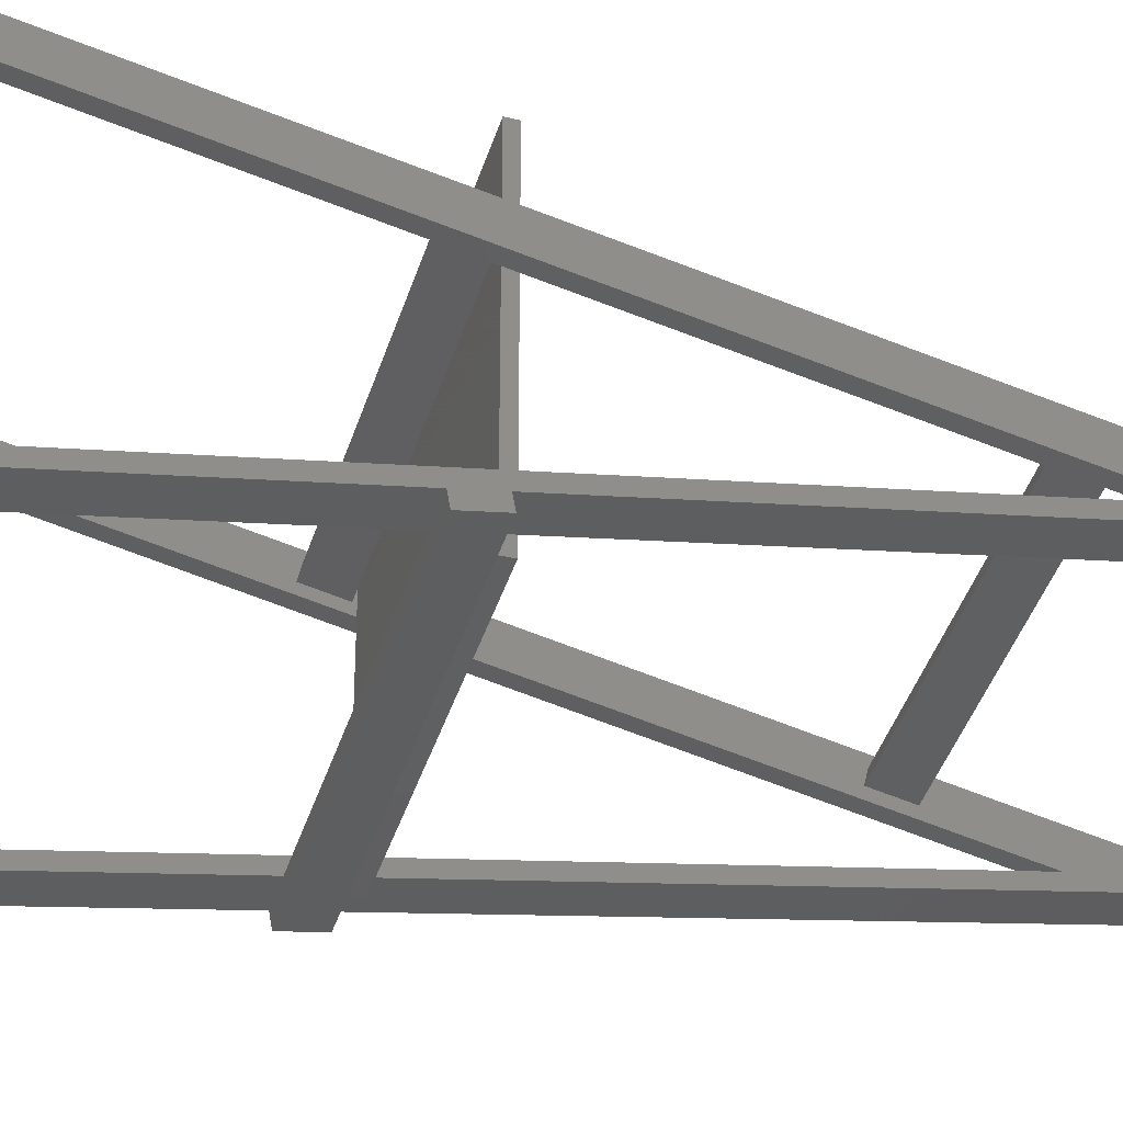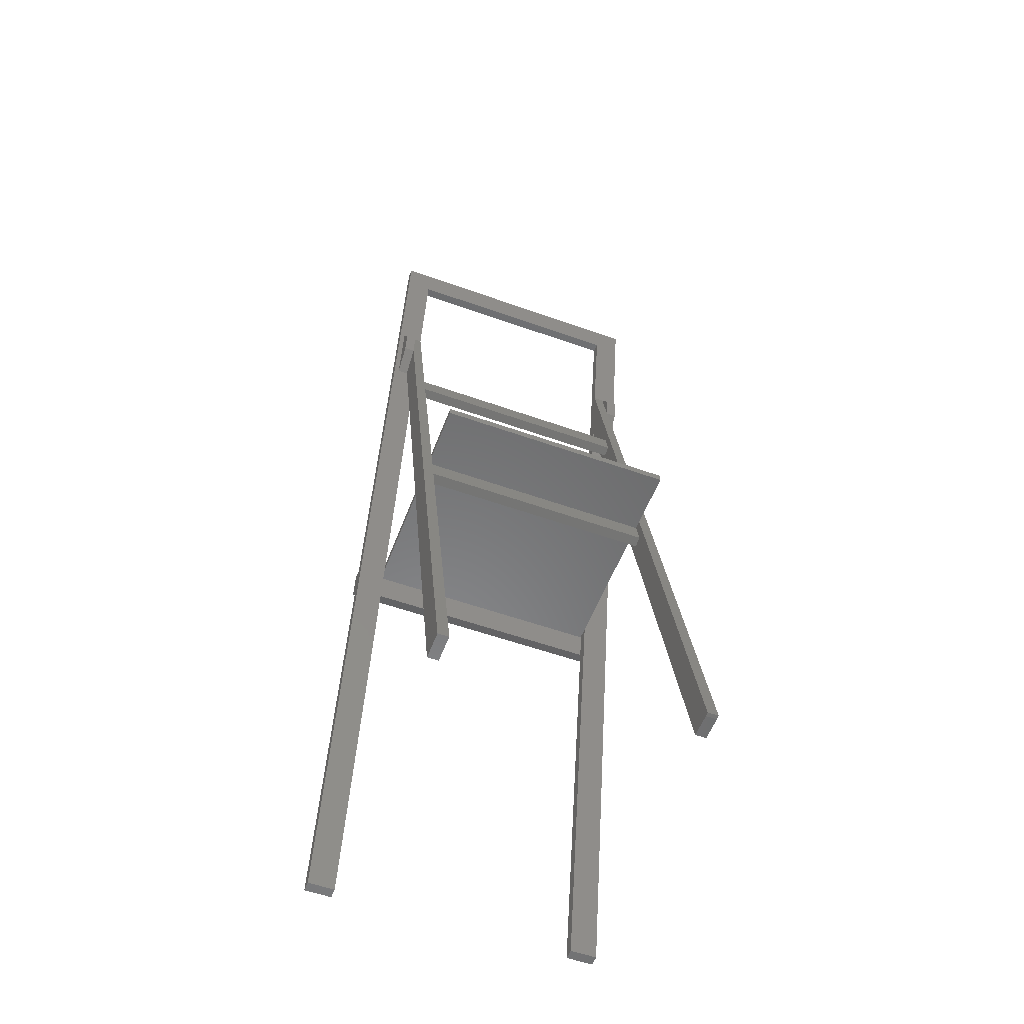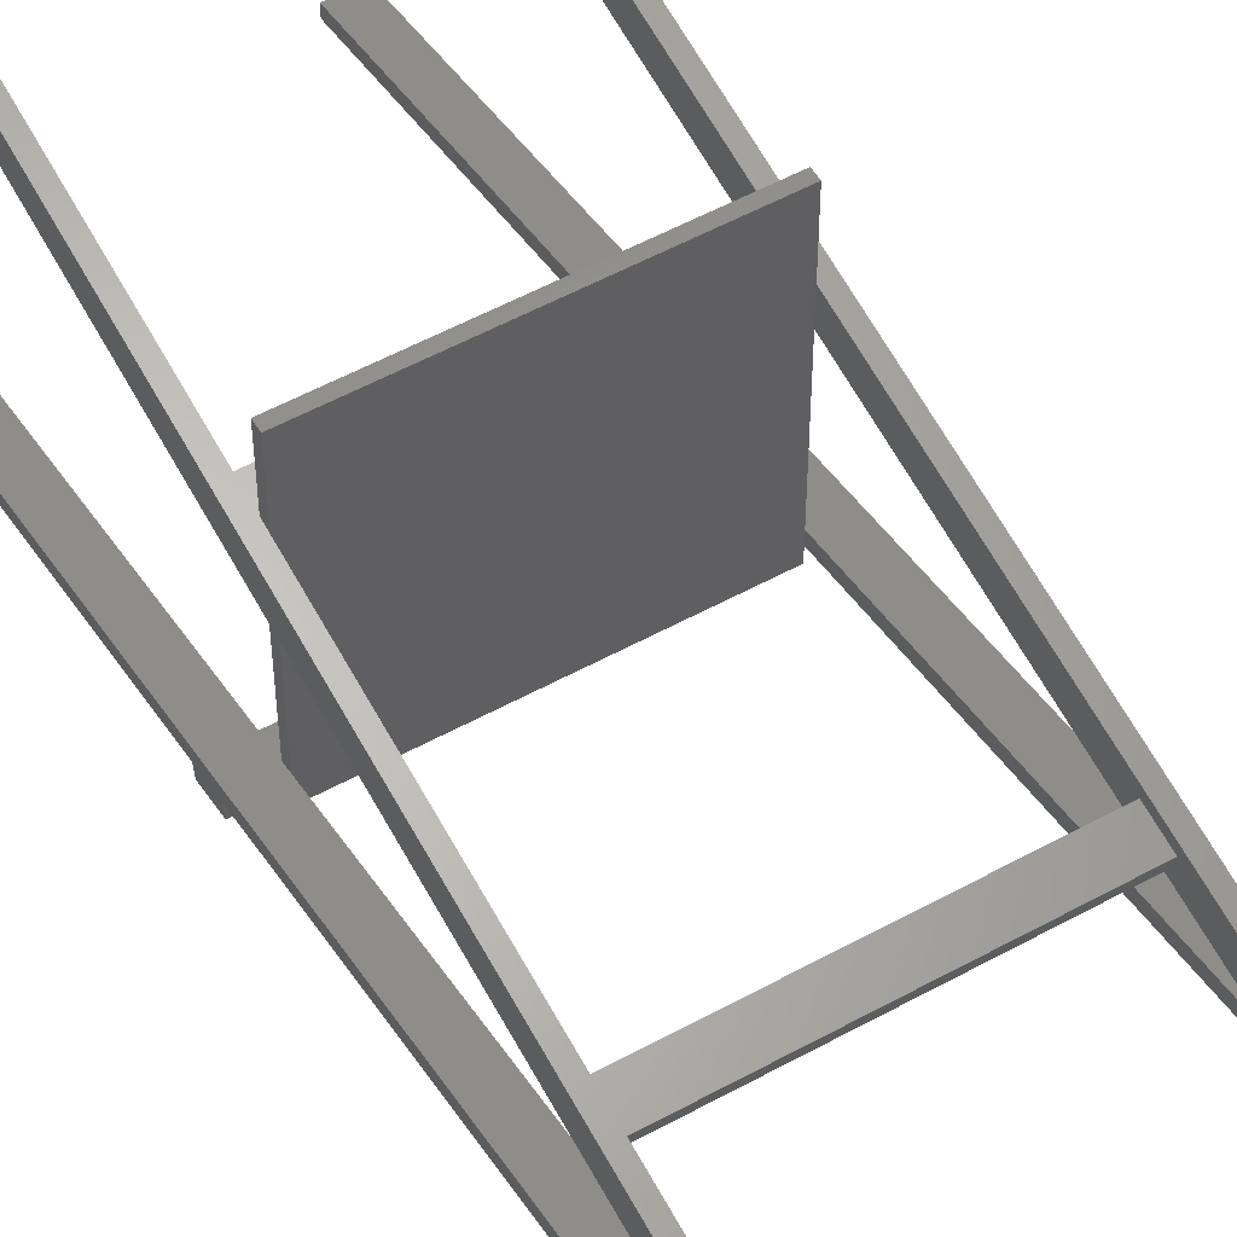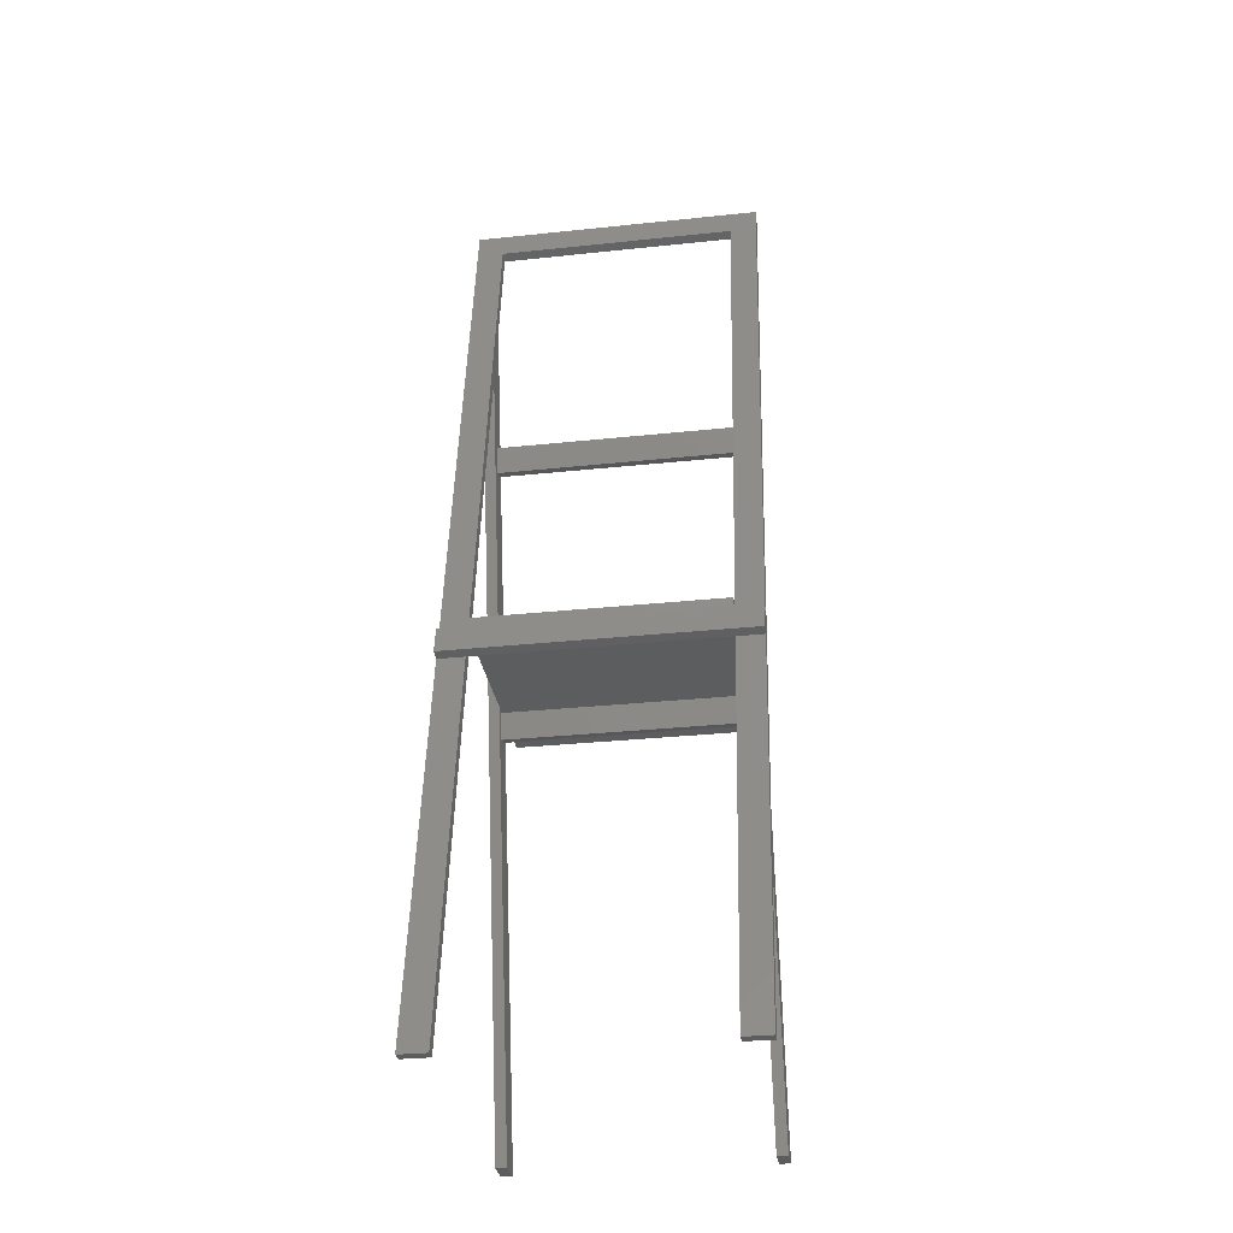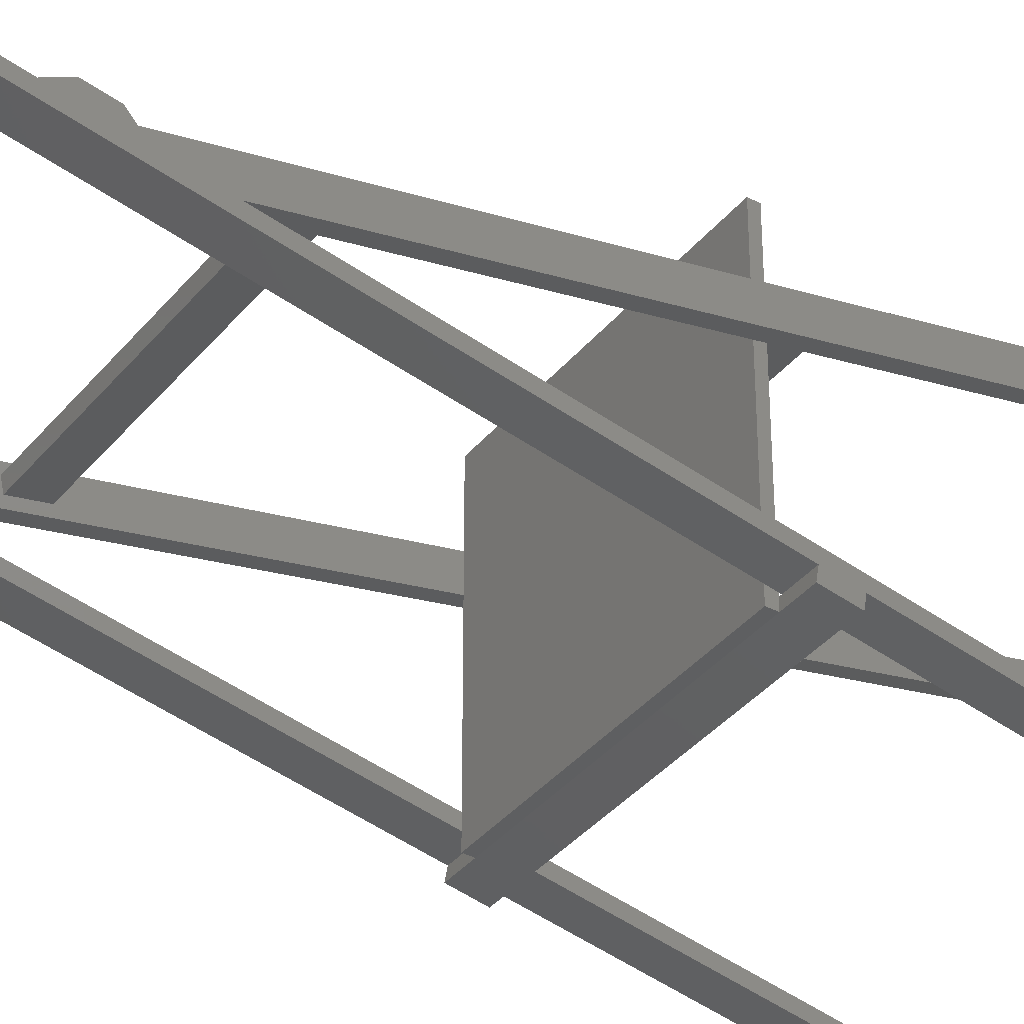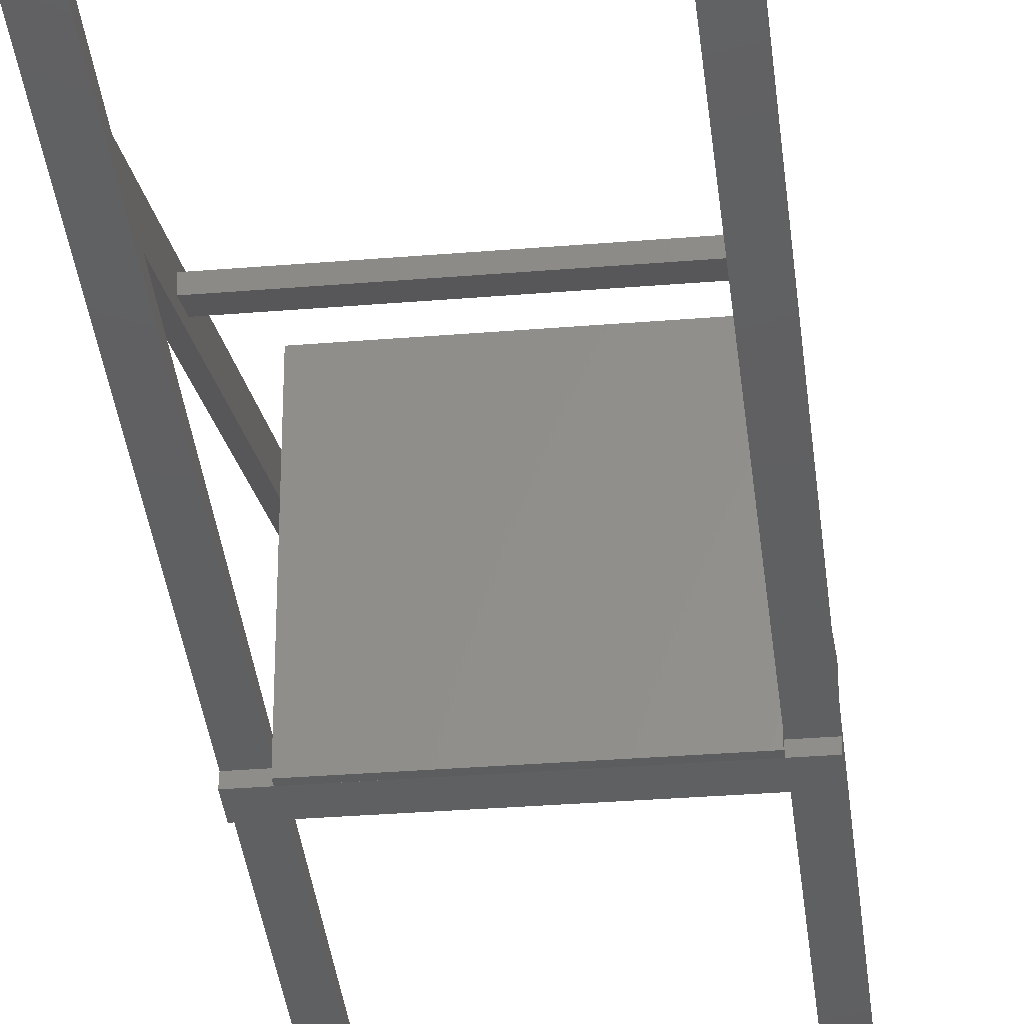
<metadata>
{"format":"stl","ext":"stl","renderer":"f3d","projection":"perspective","resolution":1024,"background":"white","views":[{"elev":-39.4,"azim":-106.2,"up":"+Y"},{"elev":-55.4,"azim":159.4,"up":"+Z"},{"elev":53.5,"azim":-30.5,"up":"+Y"},{"elev":-30.6,"azim":8.7,"up":"+Z"},{"elev":-37.5,"azim":55.7,"up":"+Y"},{"elev":-30.3,"azim":7.0,"up":"+Y"}]}
</metadata>
<code>
# stl→obj: 80 verts, 130 faces
v 500 431.9 561.9
v 50 451.5 566.2
v 500 451.5 566.2
v 50 431.9 561.9
v 500 421.1 610.7
v 500 440.6 615
v 50 421.1 610.7
v 50 440.6 615
v 500 322.2 1062
v 50 341.7 1066
v 500 341.7 1066
v 50 322.2 1062
v 500 311.4 1111
v 500 330.9 1115
v 50 311.4 1111
v 50 330.9 1115
v 30 622.6 -165
v 50 629.7 -163.4
v 50 622.6 -165
v 30 629.7 -163.4
v 50 267.7 1238
v 50 290.4 1367
v 50 578.8 -165
v 30 290.4 1367
v 30 267.7 1238
v 30 578.8 -165
v 10 290.4 1367
v 10 267.7 1238
v 10 310.7 1275
v 10 318.1 1317
v 30 310.7 1275
v 30 318.1 1317
v 500 578.8 -165
v 520 629.7 -163.4
v 520 578.8 -165
v 500 629.7 -163.4
v 520 267.7 1238
v 520 290.4 1367
v 500 290.4 1367
v 500 267.7 1238
v 540 267.7 1238
v 540 290.4 1367
v 520 310.7 1275
v 520 318.1 1317
v 540 310.7 1275
v 540 318.1 1317
v 500 306.5 1573
v 50 326.2 1570
v 500 326.2 1570
v 50 306.5 1573
v 50 20.31 -165
v 50 2.256e-13 -165
v 1.805e-13 20.31 -165
v 0 315.2 1623
v 0 334.9 1619
v 1.805e-13 0 -165
v 550 334.9 1619
v 550 315.2 1623
v 500 20.31 -165
v 500 5.866e-13 -165
v 550 20.31 -165
v 550 5.866e-13 -165
v 550 108.5 565.8
v 9.024e-14 128.2 562.3
v 550 128.2 562.3
v 9.024e-14 108.5 565.8
v 550 136.9 611.5
v 550 117.2 615
v 9.024e-14 117.2 615
v 9.024e-14 136.9 611.5
v 50 1.805e-13 -165
v 1.805e-13 -4.512e-14 -165
v 50 567.2 630
v 500 567.2 615
v 50 567.2 615
v 500 567.2 630
v 50 117.2 615
v 50 117.2 630
v 500 117.2 630
v 500 117.2 615
f 1 2 3
f 2 1 4
f 5 3 6
f 3 5 1
f 7 6 8
f 6 7 5
f 2 6 3
f 6 2 8
f 2 7 8
f 7 2 4
f 7 1 5
f 1 7 4
f 9 10 11
f 10 9 12
f 13 11 14
f 11 13 9
f 15 14 16
f 14 15 13
f 10 14 11
f 14 10 16
f 10 15 16
f 15 10 12
f 15 9 13
f 9 15 12
f 17 18 19
f 18 17 20
f 21 18 22
f 18 21 23
f 18 23 19
f 22 20 24
f 20 22 18
f 20 25 24
f 25 20 26
f 26 20 17
f 26 21 25
f 21 26 23
f 25 22 24
f 22 25 21
f 26 19 23
f 19 26 17
f 25 27 28
f 27 25 24
f 29 27 30
f 27 29 28
f 29 25 28
f 25 29 31
f 27 32 30
f 32 27 24
f 30 31 29
f 31 30 32
f 24 31 32
f 31 24 25
f 33 34 35
f 34 33 36
f 37 34 38
f 34 37 35
f 38 36 39
f 36 38 34
f 36 40 39
f 40 36 33
f 40 38 39
f 38 40 37
f 33 37 40
f 37 33 35
f 41 38 37
f 38 41 42
f 43 38 44
f 38 43 37
f 43 41 37
f 41 43 45
f 38 46 44
f 46 38 42
f 44 45 43
f 45 44 46
f 42 45 46
f 45 42 41
f 47 48 49
f 48 47 50
f 50 51 48
f 51 50 52
f 53 54 55
f 54 53 56
f 54 57 55
f 57 54 58
f 59 47 49
f 47 59 60
f 53 48 51
f 59 57 61
f 57 59 49
f 57 49 55
f 55 49 48
f 55 48 53
f 62 57 58
f 57 62 61
f 62 59 61
f 59 62 60
f 54 47 58
f 47 54 50
f 50 54 52
f 52 54 56
f 58 60 62
f 60 58 47
f 52 53 51
f 53 52 56
f 63 64 65
f 64 63 66
f 63 67 68
f 67 63 65
f 69 67 70
f 67 69 68
f 64 67 65
f 67 64 70
f 64 69 70
f 69 64 66
f 69 63 68
f 63 69 66
f 71 53 51
f 53 71 72
f 73 74 75
f 74 73 76
f 77 73 75
f 73 77 78
f 79 77 80
f 77 79 78
f 76 80 74
f 80 76 79
f 73 79 76
f 79 73 78
f 77 74 80
f 74 77 75

</code>
